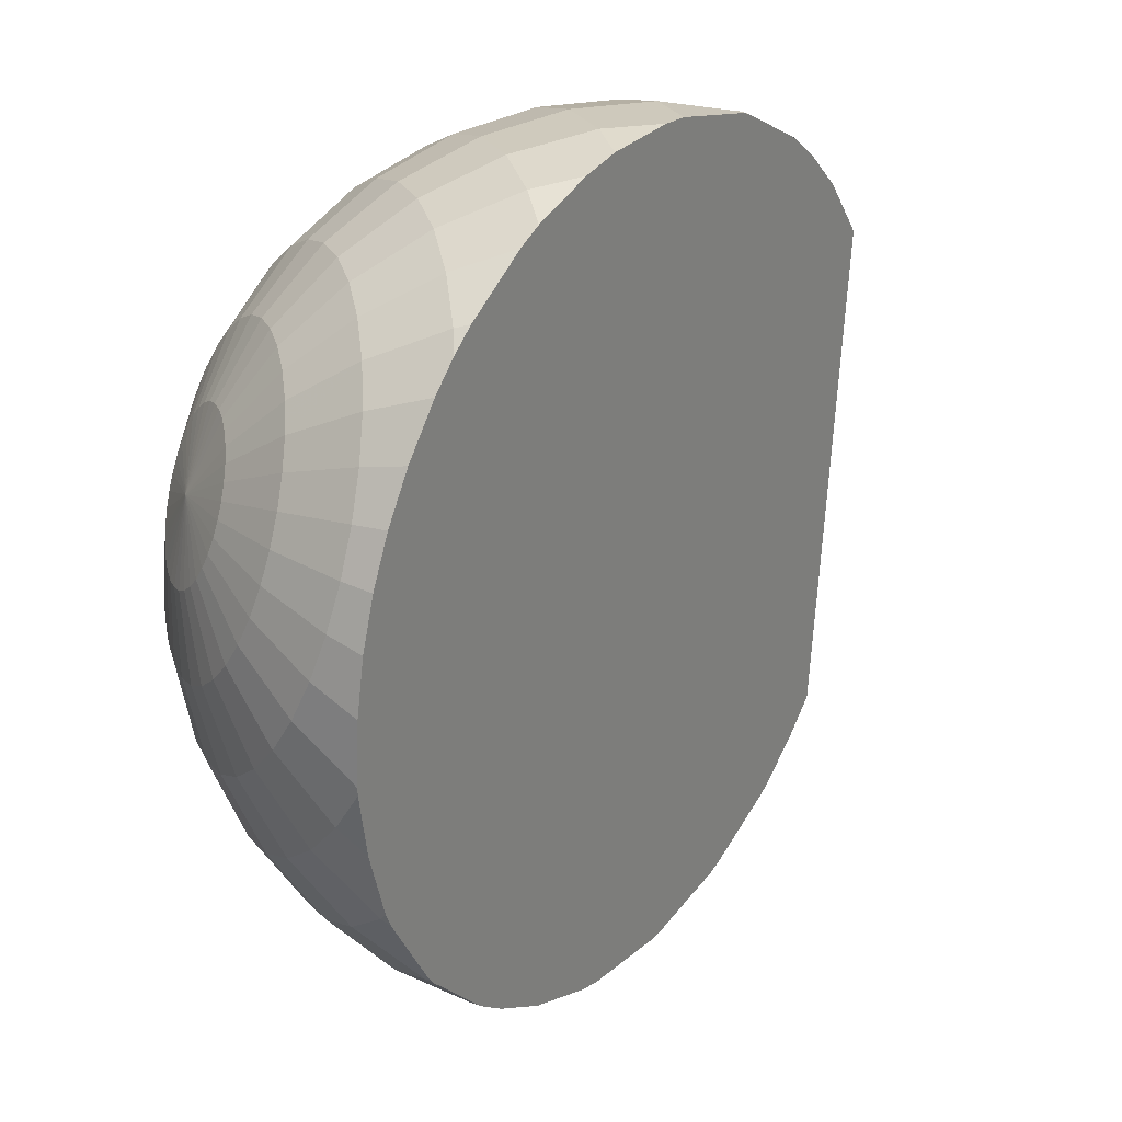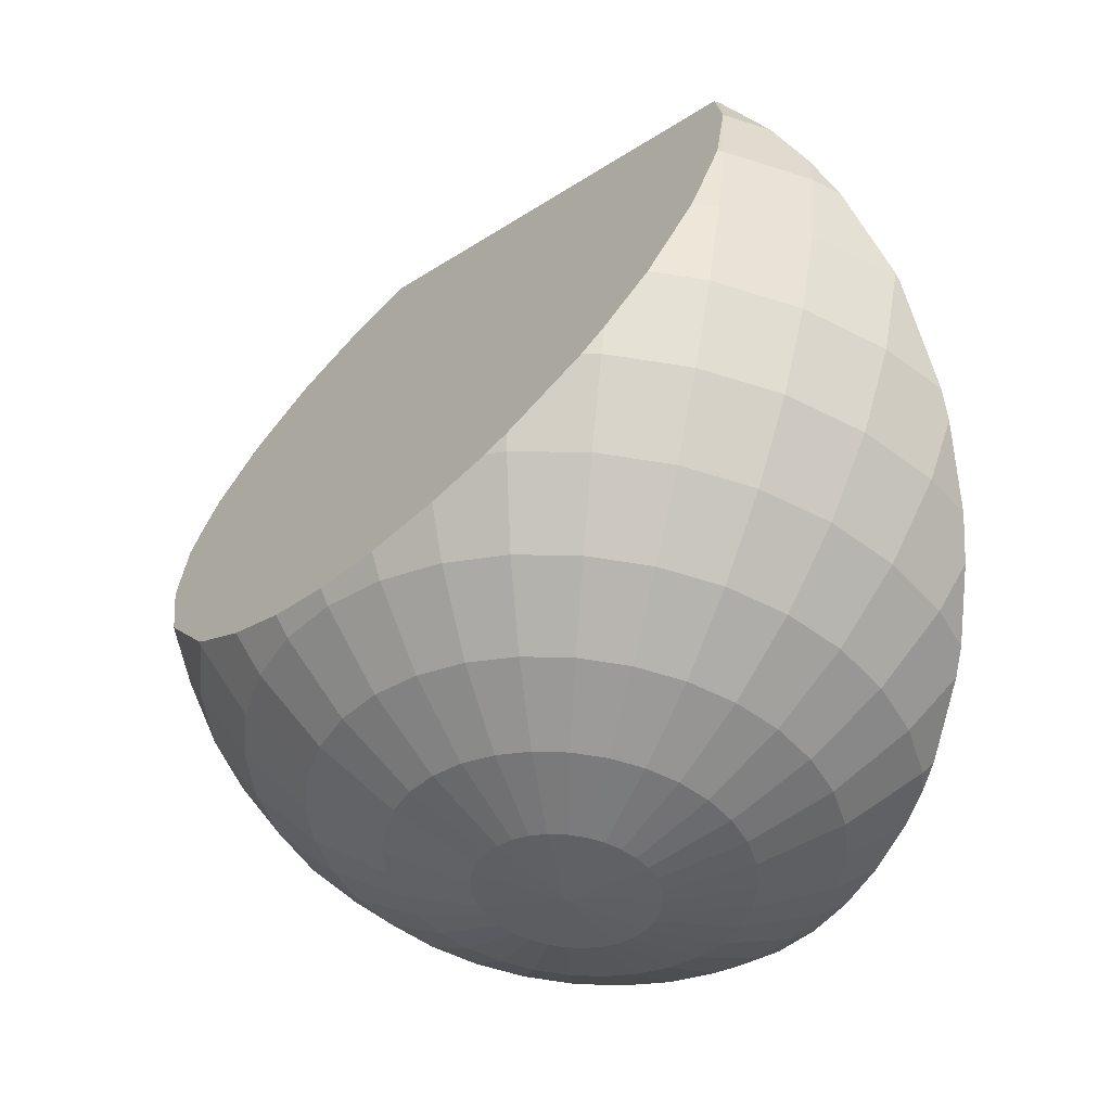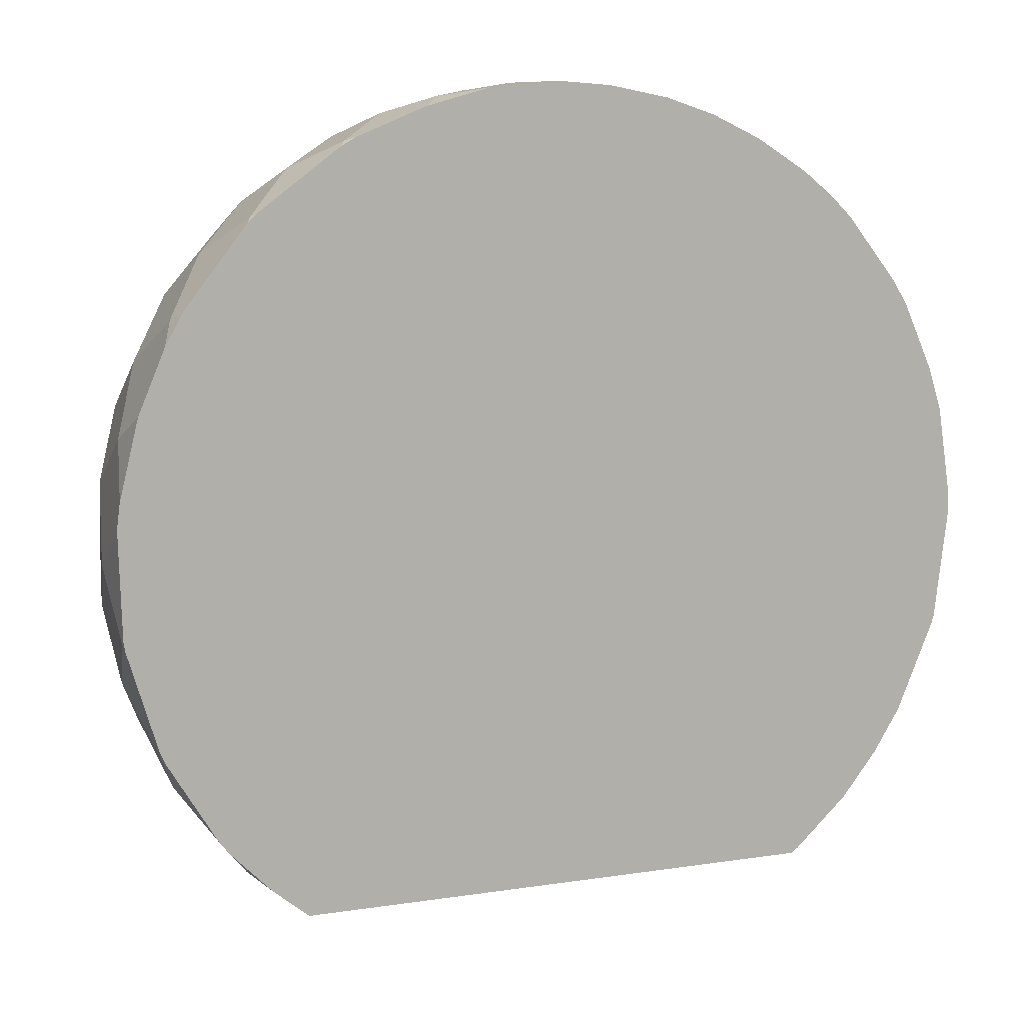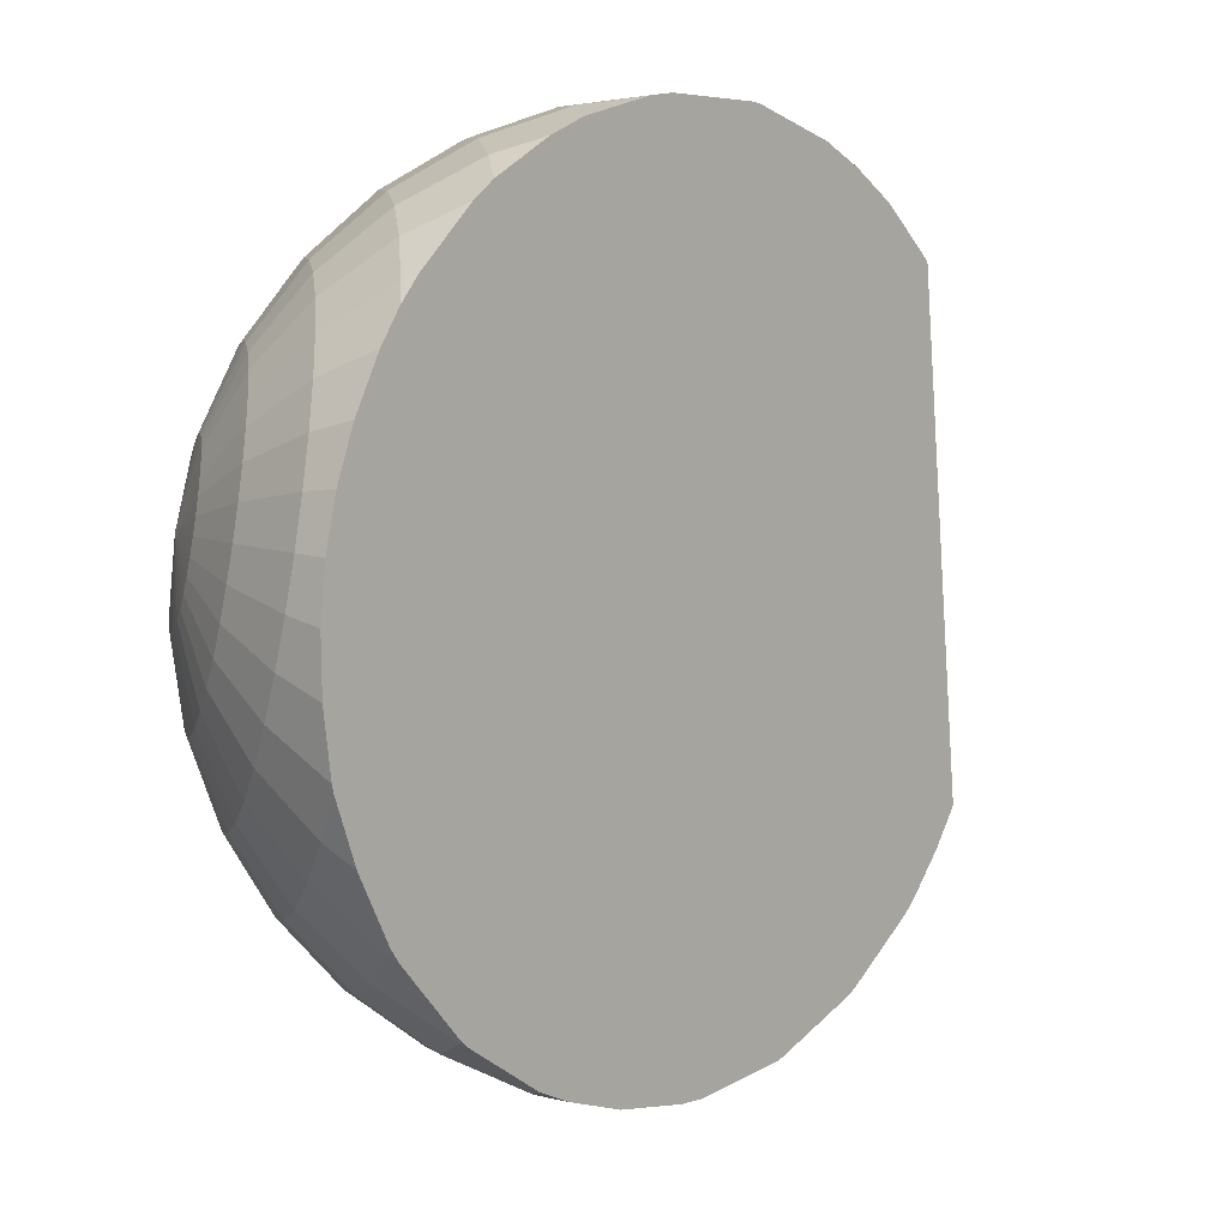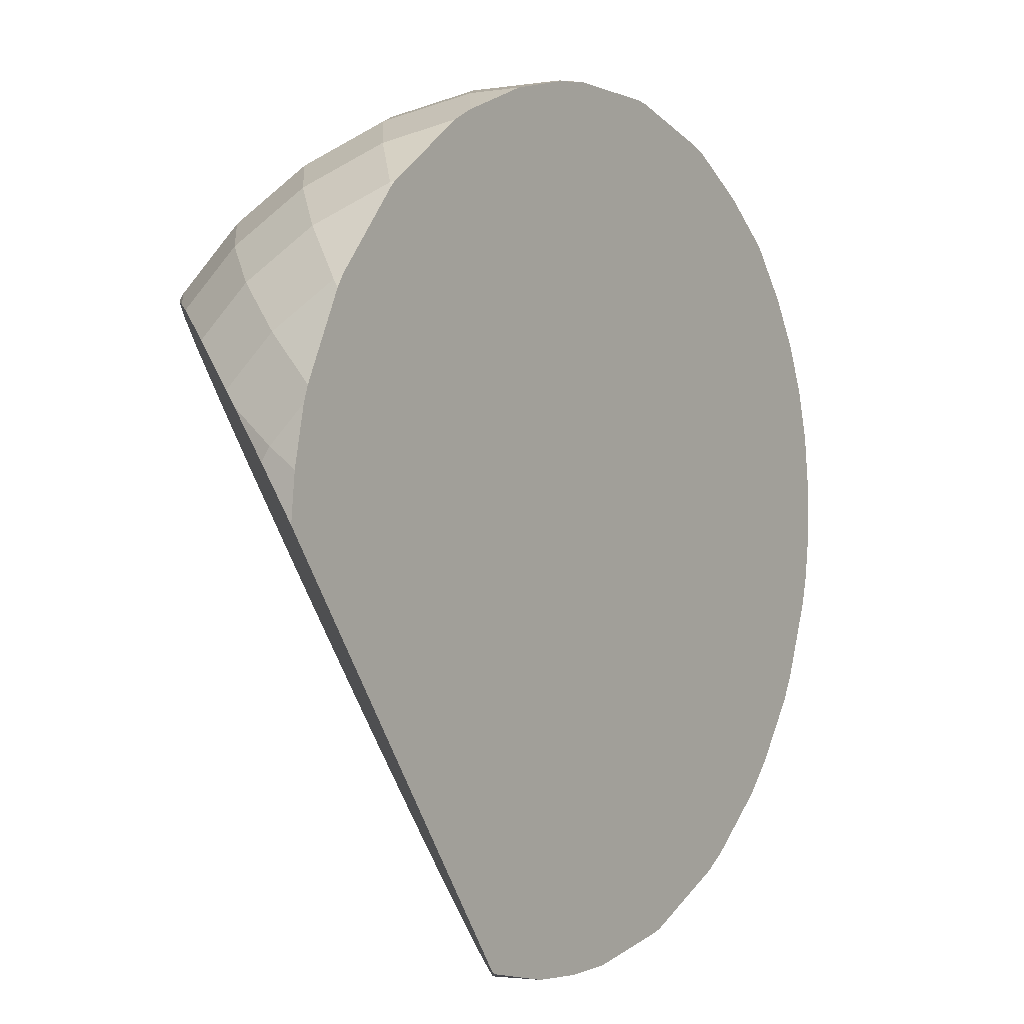
<metadata>
{"format":"obj","ext":"obj","renderer":"f3d","projection":"perspective","resolution":1024,"background":"white","views":[{"elev":-19.8,"azim":-115.1,"up":"+Z"},{"elev":47.8,"azim":-173.7,"up":"+Z"},{"elev":-28.7,"azim":-148.4,"up":"+Y"},{"elev":-31.9,"azim":-104.8,"up":"+Z"},{"elev":-73.8,"azim":158.5,"up":"+Y"}]}
</metadata>
<code>
o Sphere
v 0 0.4904 -0.09755
v 0 0.4619 -0.1913
v 0 0.4157 -0.2778
v 0 0.3536 -0.3536
v 0 0.2778 -0.4157
v 0.01903 0.4904 -0.09567
v 0.03733 0.4619 -0.1877
v 0.05419 0.4157 -0.2724
v 0.06897 0.3536 -0.3468
v 0.08111 0.2778 -0.4077
v 0.09012 0.1913 -0.4531
v 0.03733 0.4904 -0.09012
v 0.07322 0.4619 -0.1768
v 0.1063 0.4157 -0.2566
v 0.1353 0.3536 -0.3266
v 0.1591 0.2778 -0.3841
v 0.1768 0.1913 -0.4268
v 0.1877 0.09755 -0.4531
v 0.05419 0.4904 -0.08111
v 0.1063 0.4619 -0.1591
v 0.1543 0.4157 -0.231
v 0.1964 0.3536 -0.294
v 0.231 0.2778 -0.3457
v 0.2566 0.1913 -0.3841
v 0.2724 0.09755 -0.4077
v 0.2778 0 -0.4157
v 0.06897 0.4904 -0.06897
v 0.1353 0.4619 -0.1353
v 0.1964 0.4157 -0.1964
v 0.25 0.3536 -0.25
v 0.294 0.2778 -0.294
v 0.3266 0.1913 -0.3266
v 0.3468 0.09755 -0.3468
v 0.3536 0 -0.3536
v 0.3468 -0.09755 -0.3468
v 0.3266 -0.1913 -0.3266
v 0.08111 0.4904 -0.05419
v 0.1591 0.4619 -0.1063
v 0.231 0.4157 -0.1543
v 0.294 0.3536 -0.1964
v 0.3457 0.2778 -0.231
v 0.3841 0.1913 -0.2566
v 0.4077 0.09755 -0.2724
v 0.4157 0 -0.2778
v 0.4077 -0.09755 -0.2724
v 0.3841 -0.1913 -0.2566
v 0.3457 -0.2778 -0.231
v 0.09012 0.4904 -0.03733
v 0.1768 0.4619 -0.07322
v 0.2566 0.4157 -0.1063
v 0.3266 0.3536 -0.1353
v 0.3841 0.2778 -0.1591
v 0.4268 0.1913 -0.1768
v 0.4531 0.09755 -0.1877
v 0.4619 0 -0.1913
v 0.4531 -0.09755 -0.1877
v 0.4268 -0.1913 -0.1768
v 0.3841 -0.2778 -0.1591
v 0.09567 0.4904 -0.01903
v 0.1877 0.4619 -0.03733
v 0.2724 0.4157 -0.05419
v 0.3468 0.3536 -0.06897
v 0.4077 0.2778 -0.08111
v 0.4531 0.1913 -0.09012
v 0.481 0.09755 -0.09567
v 0.4904 0 -0.09755
v 0.3468 -0.3536 -0.06897
v 0.09755 0.4904 0
v 0.1913 0.4619 0
v 0.2778 0.4157 0
v 0.3536 0.3536 0
v 0.4157 0.2778 0
v 0.4619 0.1913 0
v 0.09567 0.4904 0.01903
v 0.1877 0.4619 0.03733
v 0.2724 0.4157 0.05419
v 0.3468 0.3536 0.06897
v 0.4077 0.2778 0.08111
v 0.09012 0.4904 0.03733
v 0.1768 0.4619 0.07322
v 0.2566 0.4157 0.1063
v 0.3266 0.3536 0.1353
v 0.08111 0.4904 0.05419
v 0.1591 0.4619 0.1063
v 0.231 0.4157 0.1543
v 0.294 0.3536 0.1964
v 0.06897 0.4904 0.06897
v 0.1353 0.4619 0.1353
v 0.1964 0.4157 0.1964
v 0.25 0.3536 0.25
v 0.05419 0.4904 0.08111
v 0.1063 0.4619 0.1591
v 0.1543 0.4157 0.231
v 0.1964 0.3536 0.294
v 0.03733 0.4904 0.09012
v 0.07322 0.4619 0.1768
v 0.1063 0.4157 0.2566
v 0.1353 0.3536 0.3266
v 0.01903 0.4904 0.09567
v 0.03733 0.4619 0.1877
v 0.05419 0.4157 0.2724
v 0.06897 0.3536 0.3468
v 0.08111 0.2778 0.4077
v -0 0.4904 0.09755
v 0 0.4619 0.1913
v 0 0.4157 0.2778
v -0 0.3536 0.3536
v -0 0.2778 0.4157
v 0 0.1913 0.4619
v -0.01903 0.4904 0.09567
v -0.03733 0.4619 0.1877
v -0.05419 0.4157 0.2724
v -0.06897 0.3536 0.3468
v -0.08111 0.2778 0.4077
v -0.09012 0.1913 0.4531
v -0.09567 0.09755 0.481
v -0.09755 0 0.4904
v -0.09567 -0.09755 0.481
v -0.09012 -0.1913 0.4531
v -0.03733 0.4904 0.09012
v -0.07322 0.4619 0.1768
v -0.1063 0.4157 0.2566
v -0.1353 0.3536 0.3266
v -0.1591 0.2778 0.3841
v -0.1768 0.1913 0.4268
v -0.1877 0.09755 0.4531
v -0.1913 0 0.4619
v -0.1877 -0.09755 0.4531
v -0.05419 0.4904 0.08111
v -0.1063 0.4619 0.1591
v -0.1543 0.4157 0.231
v -0.1964 0.3536 0.294
v -0.231 0.2778 0.3457
v -0.2566 0.1913 0.3841
v -0.2724 0.09755 0.4077
v -0.2778 0 0.4157
v -0 0.5 0
v -0.06897 0.4904 0.06897
v -0.1353 0.4619 0.1353
v -0.1964 0.4157 0.1964
v -0.25 0.3536 0.25
v -0.294 0.2778 0.294
v -0.3266 0.1913 0.3266
v -0.08111 0.4904 0.05419
v -0.1591 0.4619 0.1063
v -0.231 0.4157 0.1543
v -0.294 0.3536 0.1964
v -0.3457 0.2778 0.231
v -0.09012 0.4904 0.03733
v -0.1768 0.4619 0.07322
v -0.2566 0.4157 0.1063
v -0.3266 0.3536 0.1353
v -0.09567 0.4904 0.01903
v -0.1877 0.4619 0.03733
v -0.2724 0.4157 0.05419
v -0.3468 0.3536 0.06897
v -0.09755 0.4904 0
v -0.1913 0.4619 0
v -0.2778 0.4157 0
v -0.09567 0.4904 -0.01903
v -0.1877 0.4619 -0.03733
v -0.2724 0.4157 -0.05419
v -0.09012 0.4904 -0.03733
v -0.1768 0.4619 -0.07322
v -0.2566 0.4157 -0.1063
v -0.08111 0.4904 -0.05419
v -0.1591 0.4619 -0.1063
v -0.231 0.4157 -0.1543
v -0.06897 0.4904 -0.06897
v -0.1353 0.4619 -0.1353
v -0.1964 0.4157 -0.1964
v -0.05419 0.4904 -0.08111
v -0.1063 0.4619 -0.1591
v -0.1543 0.4157 -0.231
v -0.03733 0.4904 -0.09012
v -0.07322 0.4619 -0.1768
v -0.1063 0.4157 -0.2566
v -0.01903 0.4904 -0.09567
v -0.03733 0.4619 -0.1877
v -0.05419 0.4157 -0.2724
v -0.06897 0.3536 -0.3468
v 0.4883 0.02213 -0.09712
v 0.4887 0 -0.103
v 0.4755 -0.09755 -0.1136
v 0.4476 -0.1913 -0.1081
v 0.406 -0.2778 -0.08682
v 0.4426 0.2275 0
v 0.4594 0.1913 -0.026
v 0.4832 0.09755 -0.07337
v 0.3861 0.3047 0.0768
v 0.4114 0.2778 0.04433
v 0.3347 0.3429 0.1387
v 0.287 0.3604 0.1918
v 0.3098 0.3536 0.1667
v 0.2404 0.3647 0.2404
v 0.1925 0.3594 0.2881
v 0.1397 0.3396 0.3372
v 0.1732 0.3536 0.3064
v 0.07769 0.2991 0.3906
v 0 0.215 0.4493
v 0.05308 0.2778 0.4105
v -0.09689 -0.03397 0.4871
v -0.01646 0.1913 0.4603
v -0.06244 0.09755 0.4842
v -0.09242 0 0.4909
v -0.1038 -0.09755 0.4785
v -0.09885 -0.1913 0.4504
v 0.1742 0.3539 0.3054
v 0.4281 0.2509 0.02064
v 0.4858 -0.04787 -0.09663
v 0.3924 -0.2969 -0.07805
v 0.4633 0.1869 0
v 0.3486 -0.3536 -0.05054
v 0.4914 0 -0.08746
v 0.4103 0.2729 0.08162
v 0.4616 0.1913 0.003115
v 0.3578 0.3124 0.1482
v 0.4057 0.2778 0.08794
v 0.3081 0.3328 0.2059
v 0.2587 0.3385 0.2587
v 0.2069 0.3305 0.3097
v 0.1498 0.3075 0.3615
v 0.08281 0.2615 0.4163
v 0.1022 0.2778 0.4013
v 0 0.1623 0.4708
v 0.01918 0.1913 0.4601
v -0.08996 -0.1913 0.4531
v -0.08918 -0.09755 0.4816
v -0.03524 0.09755 0.4869
v -0.0707 0 0.493
v 0.4783 -0.09755 -0.1045
v 0.449 -0.1913 -0.1035
v 0.4062 -0.2778 -0.08632
v 0.4854 0.09755 -0.05076
v 0.3981 -0.289 -0.08148
v 0 0.2667 -0.4217
v 0.09069 0.1818 -0.4559
v 0.08157 0.1913 -0.4539
v 0.189 0.0628 -0.4562
v 0.1629 0.09755 -0.4606
v 0.2737 -0.07402 -0.4097
v 0.2313 0 -0.4406
v 0.3242 -0.1977 -0.3242
v 0.3225 -0.1913 -0.3301
v 0.2855 -0.09755 -0.397
v 0.3392 -0.2872 -0.2267
v 0.339 -0.2778 -0.2391
v 0.3333 -0.3448 -0.138
v 0.3162 -0.3791 -0.06291
v 0.3307 -0.3536 -0.1218
v -0.1825 -0.1423 0.4405
v -0.2773 -0.008697 0.415
v -0.2174 -0.09755 0.4372
v -0.3413 0.1228 0.3413
v -0.2826 0 0.4118
v -0.3314 0.09755 0.3594
v -0.3689 0.2256 0.2465
v -0.3626 0.1913 0.2828
v -0.3706 0.2956 0.1535
v -0.3724 0.2778 0.1809
v -0.3576 0.3401 0.07113
v -0.337 0.3671 0
v -0.3497 0.3536 0.03952
v -0.3122 0.3825 -0.06211
v -0.2851 0.3905 -0.1181
v -0.2549 0.3921 -0.1703
v -0.2208 0.3875 -0.2208
v -0.1811 0.3762 -0.271
v -0.1338 0.3568 -0.323
v -0.07418 0.321 -0.3729
v -0.1275 0.3536 -0.329
v -0.01353 0.2778 -0.4144
v -0.08413 -0.2488 0.423
v -0.1404 -0.1913 0.4378
v -0.08583 -0.247 0.4234
v -0.0775 -0.2549 0.4203
v 0.3007 -0.3958 -0.01431
f 3 2 7 8
f 4 3 8 9
f 5 4 9 10
f 236 5 10 11 238
f 237 238 11
f 1 137 6
f 2 1 6 7
f 7 6 12 13
f 8 7 13 14
f 9 8 14 15
f 10 9 15 16
f 11 10 16 17
f 237 11 17 18 240
f 239 240 18
f 6 137 12
f 17 16 23 24
f 18 17 24 25
f 239 18 25 26 242
f 12 137 19
f 241 242 26
f 13 12 19 20
f 14 13 20 21
f 15 14 21 22
f 16 15 22 23
f 244 245 35 36
f 21 20 28 29
f 243 244 36
f 22 21 29 30
f 23 22 30 31
f 24 23 31 32
f 25 24 32 33
f 26 25 33 34
f 19 137 27
f 241 26 34 35 245
f 20 19 27 28
f 33 32 42 43
f 34 33 43 44
f 27 137 37
f 35 34 44 45
f 28 27 37 38
f 36 35 45 46
f 29 28 38 39
f 243 36 46 47 247
f 30 29 39 40
f 246 247 47
f 31 30 40 41
f 32 31 41 42
f 39 38 49 50
f 47 46 57 58
f 40 39 50 51
f 246 47 58 248
f 41 40 51 52
f 42 41 52 53
f 43 42 53 54
f 266 267 268 269 271 270 272 236 238 237 240 239 242 241 245 244 243 247 246 248 250 249 277 276 273 275 274 251 253 252 255 256 254 258 257 260 259 261 263 262 264 265
f 44 43 54 55
f 37 137 48
f 45 44 55 56
f 38 37 48 49
f 46 45 56 57
f 54 53 64 65
f 183 182 66
f 48 137 59
f 49 48 59 60
f 50 49 60 61
f 51 50 61 62
f 235 186 233
f 52 51 62 63
f 249 250 67
f 53 52 63 64
f 62 61 70 71
f 63 62 71 72
f 188 187 73
f 276 277 213 211 235 233 232 231 210 214 234 212 216 215 218 217 219 220 221 222 224 223 226 225 229 230 228 227
f 182 65 189
f 59 137 68
f 210 66 214
f 60 59 68 69
f 61 60 69 70
f 68 137 74
f 69 68 74 75
f 70 69 75 76
f 71 70 76 77
f 191 190 78
f 187 72 191 209
f 212 73 216
f 190 77 82 192
f 215 78 218
f 74 137 79
f 75 74 79 80
f 76 75 80 81
f 77 76 81 82
f 79 137 83
f 80 79 83 84
f 81 80 84 85
f 194 193 86
f 192 82 194
f 219 86 90 220
f 83 137 87
f 84 83 87 88
f 85 84 88 89
f 193 85 89 195
f 88 87 91 92
f 89 88 92 93
f 195 89 93 196
f 220 90 94 221
f 87 137 91
f 91 137 95
f 92 91 95 96
f 93 92 96 97
f 196 93 97 98 198 208
f 197 198 98
f 96 95 99 100
f 97 96 100 101
f 98 97 101 102
f 197 98 102 199
f 223 224 103
f 95 137 99
f 200 201 108
f 225 226 109
f 99 137 104
f 100 99 104 105
f 101 100 105 106
f 102 101 106 107
f 199 102 107 108 201
f 227 228 118 119
f 106 105 111 112
f 107 106 112 113
f 108 107 113 114
f 200 108 114 115 203
f 204 203 115 116
f 205 204 116 117
f 104 137 110
f 202 205 117
f 105 104 110 111
f 116 115 125 126
f 117 116 126 127
f 110 137 120
f 202 117 127 128 206
f 111 110 120 121
f 112 111 121 122
f 273 119 207 275
f 113 112 122 123
f 114 113 123 124
f 115 114 124 125
f 123 122 131 132
f 124 123 132 133
f 125 124 133 134
f 126 125 134 135
f 127 126 135 136
f 120 137 129
f 121 120 129 130
f 251 128 253
f 122 121 130 131
f 129 137 138
f 252 136 255
f 130 129 138 139
f 131 130 139 140
f 132 131 140 141
f 133 132 141 142
f 134 133 142 143
f 141 140 146 147
f 142 141 147 148
f 254 143 258
f 138 137 144
f 139 138 144 145
f 140 139 145 146
f 144 137 149
f 145 144 149 150
f 146 145 150 151
f 147 146 151 152
f 257 148 260
f 259 152 156 261
f 149 137 153
f 150 149 153 154
f 151 150 154 155
f 152 151 155 156
f 153 137 157
f 154 153 157 158
f 155 154 158 159
f 261 156 263
f 157 137 160
f 158 157 160 161
f 159 158 161 162
f 262 159 162 264
f 161 160 163 164
f 162 161 164 165
f 264 162 165 265
f 160 137 163
f 163 137 166
f 164 163 166 167
f 165 164 167 168
f 265 165 168 266
f 168 167 170 171
f 266 168 171 267
f 166 137 169
f 167 166 169 170
f 169 137 172
f 170 169 172 173
f 171 170 173 174
f 267 171 174 268
f 174 173 176 177
f 268 174 177 269
f 172 137 175
f 173 172 175 176
f 175 137 178
f 176 175 178 179
f 177 176 179 180
f 269 177 180 181 271
f 270 271 181
f 181 180 3 4
f 270 181 4 5 272
f 236 272 5
f 178 137 1
f 179 178 1 2
f 180 179 2 3
f 119 118 206 207
f 230 229 204 205
f 225 109 203 204 229
f 276 227 119 273
f 274 275 207
f 228 230 205 202 118
f 118 202 206
f 223 103 201 200 109 226
f 109 200 203
f 103 199 201
f 221 94 198 197 222
f 222 197 199 103 224
f 94 196 208 198
f 90 195 196 94
f 82 81 85 193 194
f 86 193 195 90
f 217 192 194 86 219
f 72 71 77 190 191
f 65 64 188 189
f 64 63 72 187 188
f 58 57 185 186
f 57 56 184 185
f 56 55 183 184
f 55 54 65 182 183
f 186 185 232 233
f 185 184 231 232
f 78 190 192 217 218
f 73 187 209 191 78 215 216
f 66 182 189 234 214
f 249 67 213 277
f 189 188 73 212 234
f 248 58 186 235 211 67 250
f 67 211 213
f 184 183 66 210 231
f 156 155 159 262 263
f 148 147 152 259 260
f 143 142 148 257 258
f 136 135 256 255
f 135 134 143 254 256
f 128 127 136 252 253
f 207 206 128 251 274

</code>
